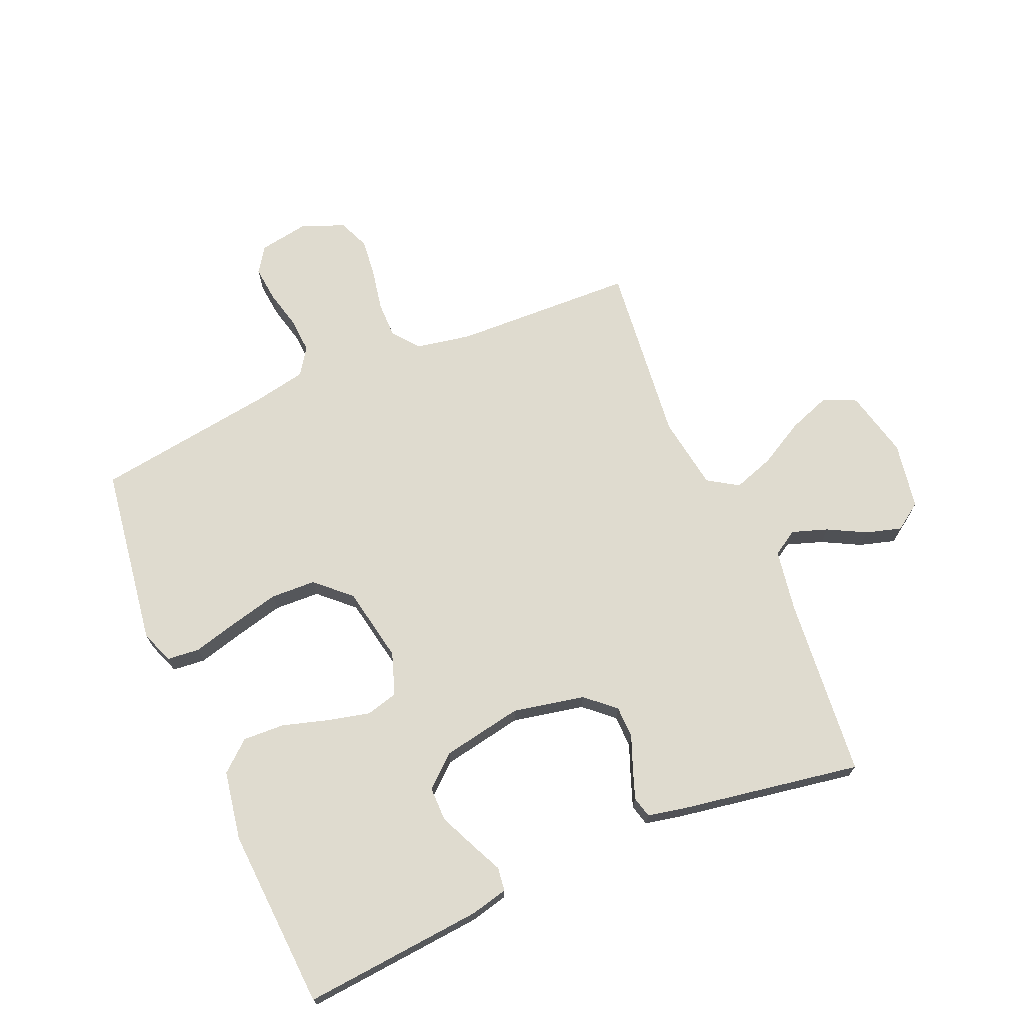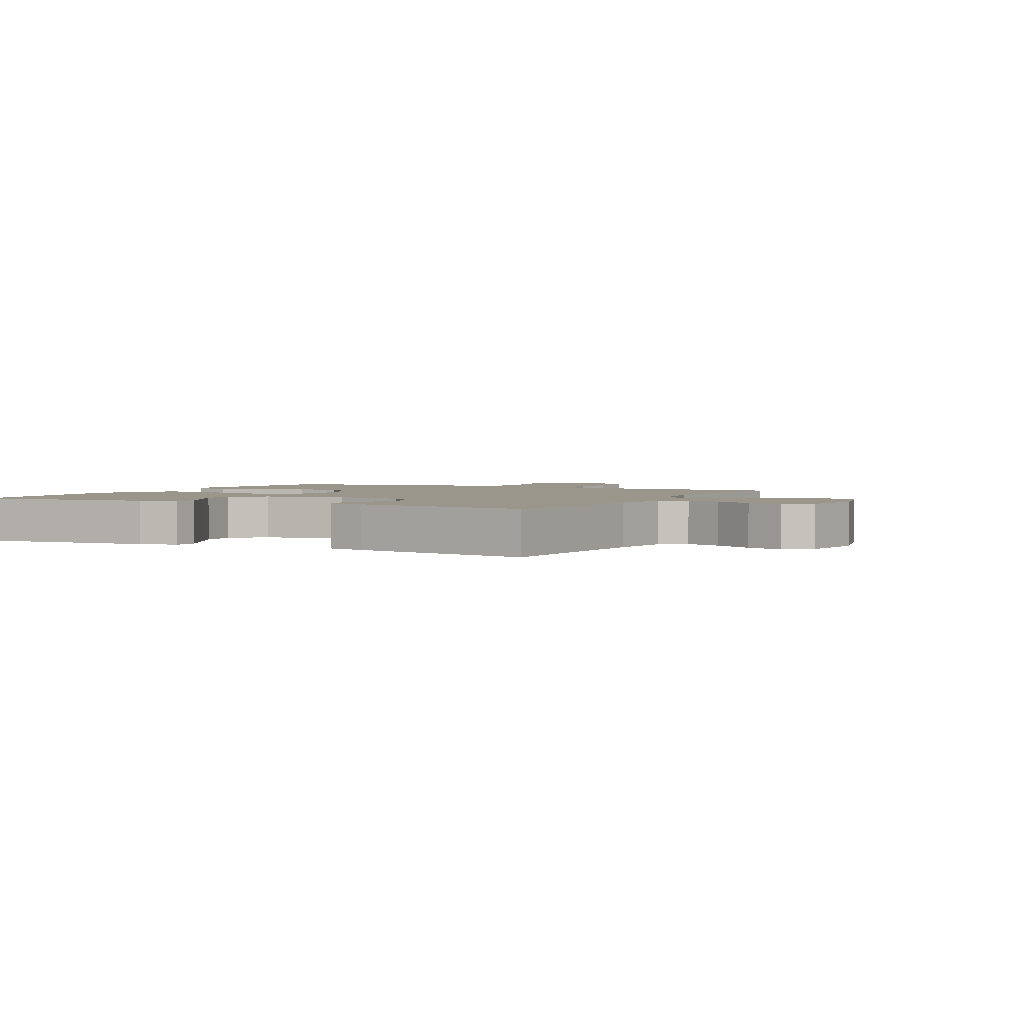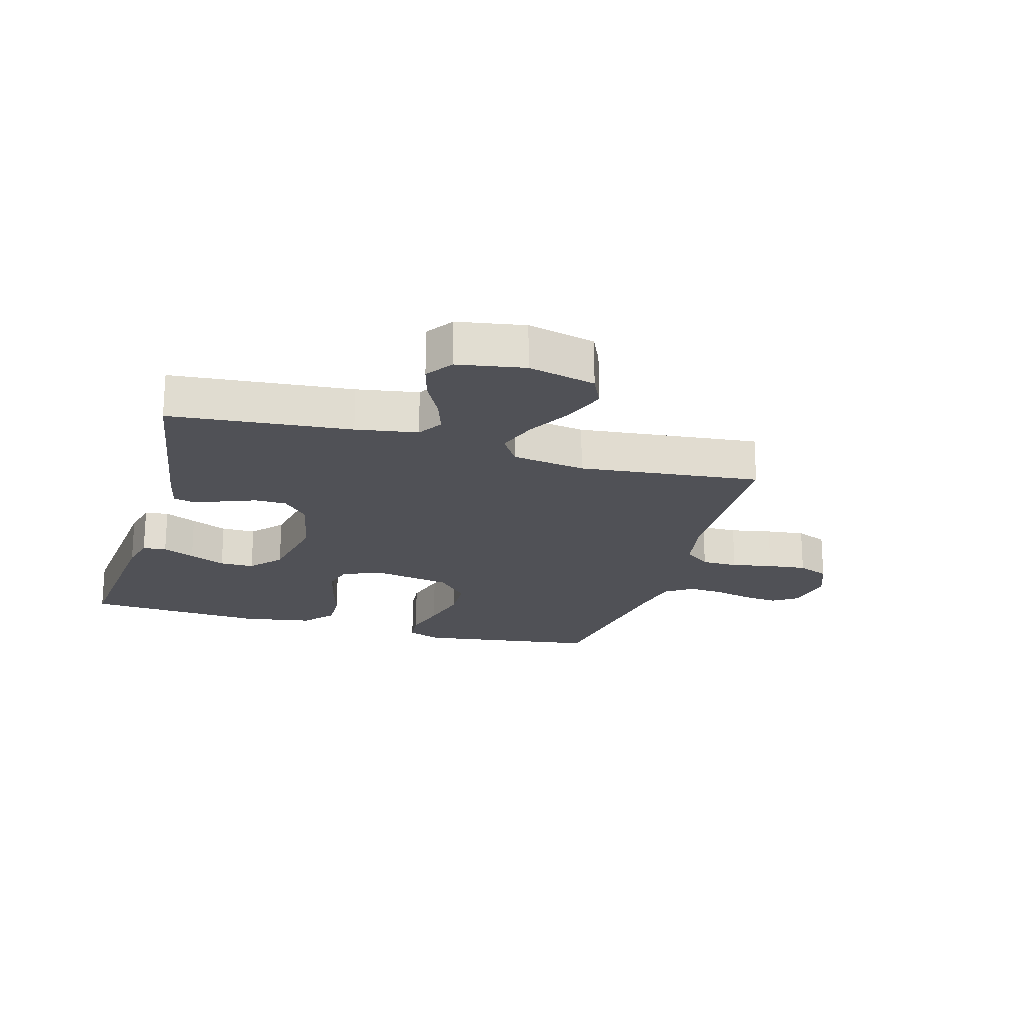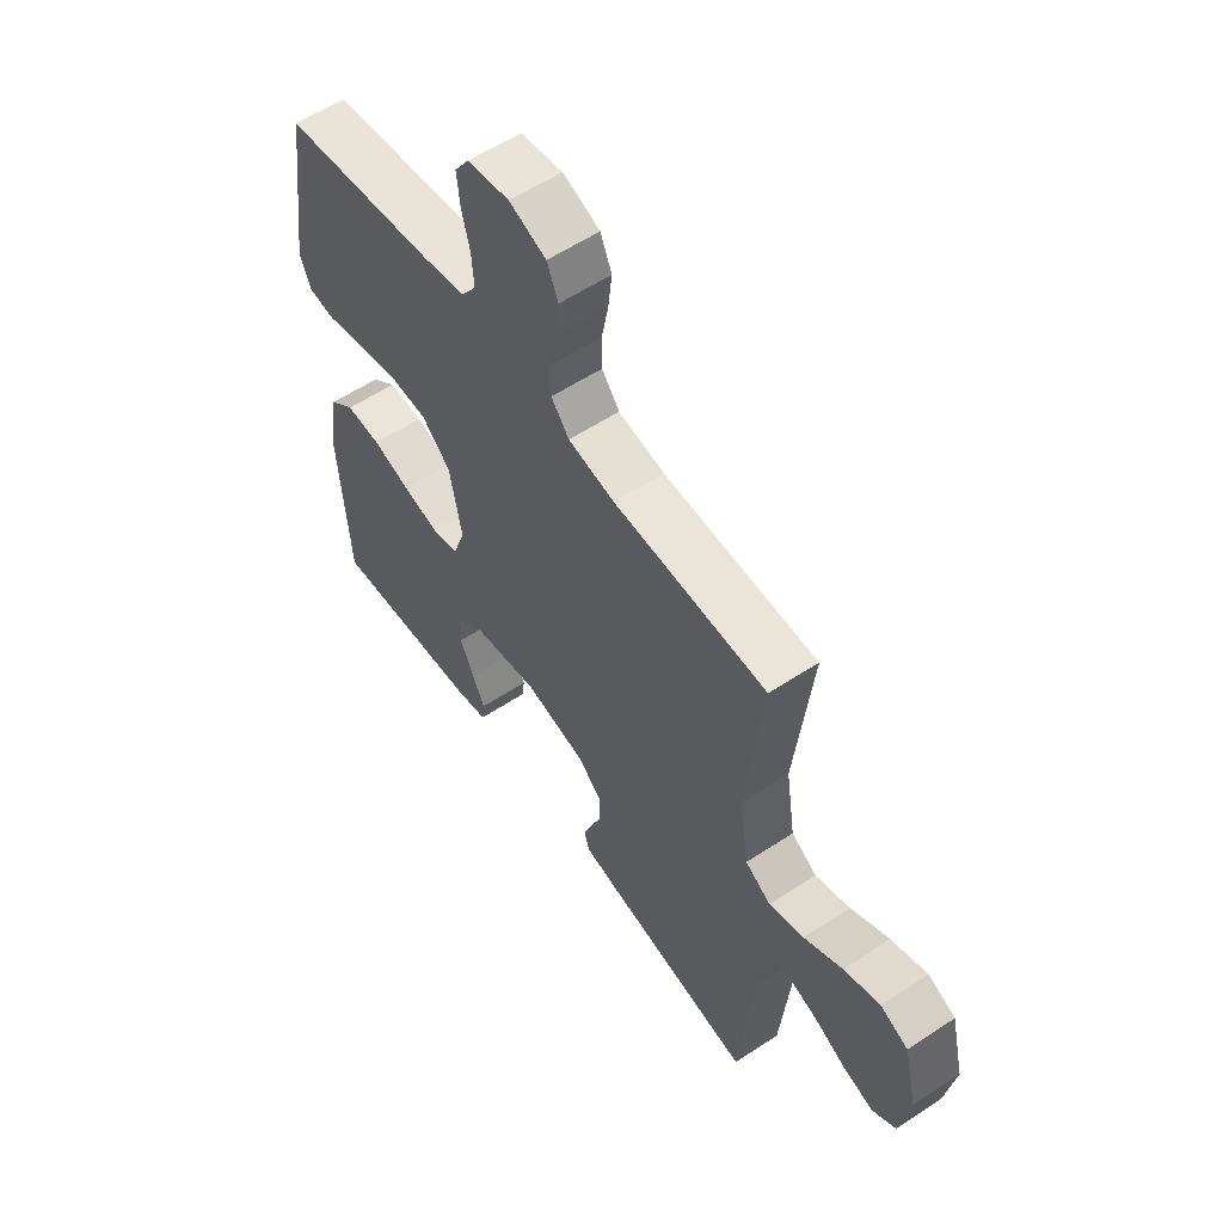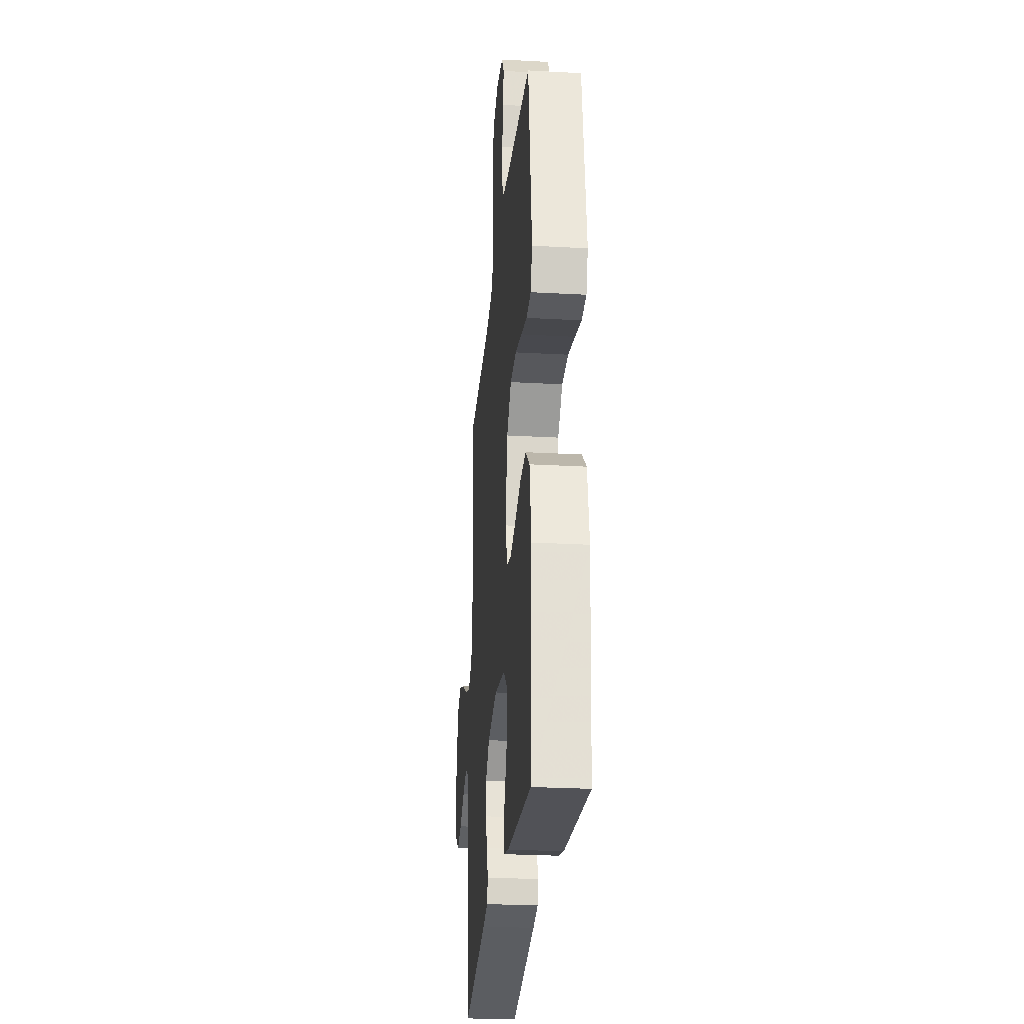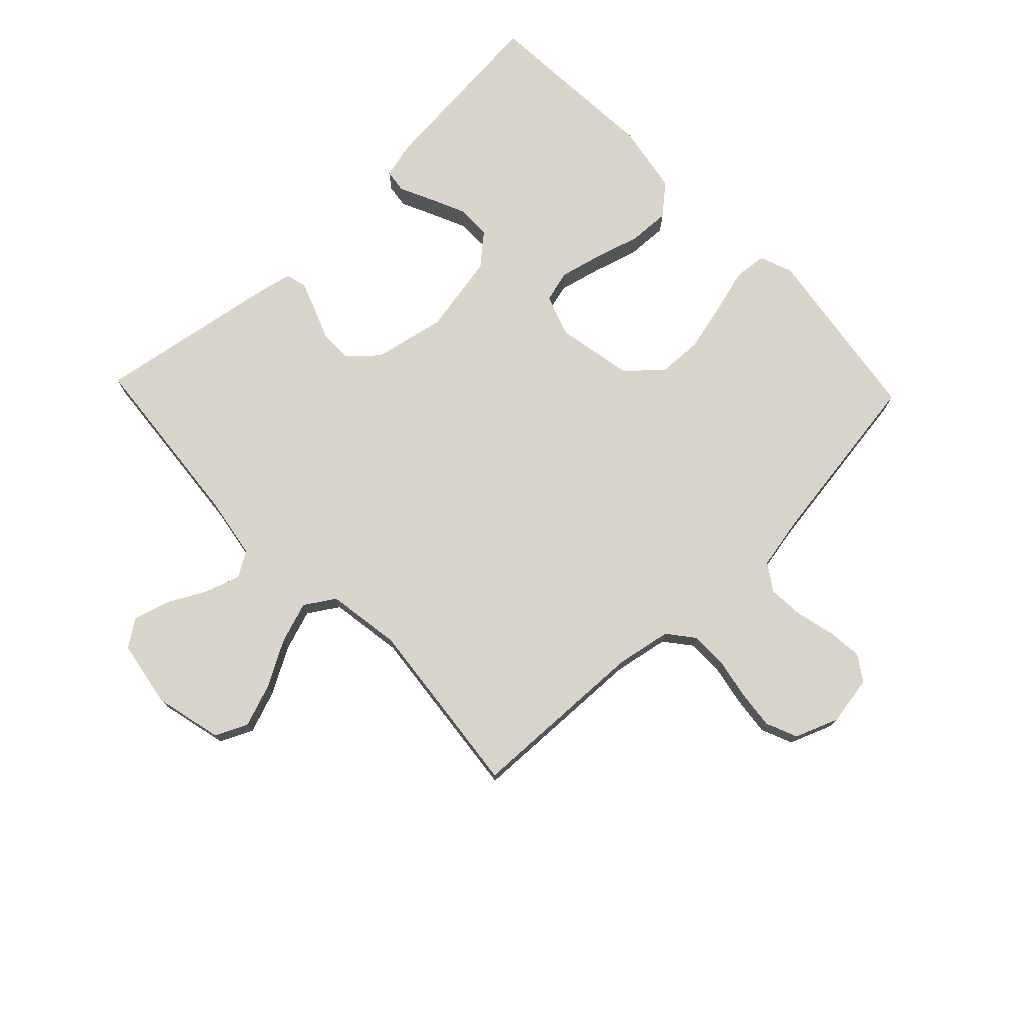
<metadata>
{"format":"obj","ext":"obj","renderer":"f3d","projection":"perspective","resolution":1024,"background":"white","views":[{"elev":70.4,"azim":156.9,"up":"+Y"},{"elev":2.3,"azim":-153.1,"up":"+Y"},{"elev":-20.4,"azim":-106.0,"up":"+Y"},{"elev":57.8,"azim":-124.4,"up":"+Z"},{"elev":-26.5,"azim":85.0,"up":"+Z"},{"elev":75.0,"azim":-43.7,"up":"+Y"}]}
</metadata>
<code>
v 0.5 0.07 -0.5
v 0.2 0.07 -0.473
v 0.138 0.07 -0.458
v 0.133 0.07 -0.419
v 0.158 0.07 -0.366
v 0.185 0.07 -0.306
v 0.185 0.07 -0.249
v 0.133 0.07 -0.204
v 0 0.07 -0.179
v -0.119 0.07 -0.203
v -0.167 0.07 -0.246
v -0.168 0.07 -0.299
v -0.147 0.07 -0.353
v -0.129 0.07 -0.402
v -0.138 0.07 -0.437
v -0.2 0.07 -0.45
v -0.5 0.07 -0.5
v -0.528 0.07 -0.2
v -0.545 0.07 -0.098
v -0.587 0.07 -0.072
v -0.646 0.07 -0.092
v -0.709 0.07 -0.125
v -0.768 0.07 -0.142
v -0.813 0.07 -0.111
v -0.832 0.07 0
v -0.805 0.07 0.112
v -0.751 0.07 0.137
v -0.68 0.07 0.111
v -0.605 0.07 0.069
v -0.537 0.07 0.046
v -0.487 0.07 0.078
v -0.468 0.07 0.2
v -0.5 0.07 0.5
v -0.2 0.07 0.51
v -0.109 0.07 0.527
v -0.074 0.07 0.571
v -0.074 0.07 0.631
v -0.087 0.07 0.699
v -0.094 0.07 0.763
v -0.072 0.07 0.815
v 0 0.07 0.843
v 0.082 0.07 0.829
v 0.11 0.07 0.787
v 0.104 0.07 0.729
v 0.088 0.07 0.664
v 0.084 0.07 0.605
v 0.114 0.07 0.561
v 0.2 0.07 0.544
v 0.5 0.07 0.5
v 0.543 0.07 0.2
v 0.522 0.07 0.145
v 0.468 0.07 0.14
v 0.393 0.07 0.16
v 0.312 0.07 0.18
v 0.237 0.07 0.177
v 0.181 0.07 0.125
v 0.157 0.07 0
v 0.181 0.07 -0.07
v 0.234 0.07 -0.084
v 0.305 0.07 -0.067
v 0.38 0.07 -0.045
v 0.449 0.07 -0.042
v 0.499 0.07 -0.085
v 0.519 0.07 -0.2
v 0.5 0 -0.5
v 0.2 0 -0.473
v 0.138 0 -0.458
v 0.133 0 -0.419
v 0.158 0 -0.366
v 0.185 0 -0.306
v 0.185 0 -0.249
v 0.133 0 -0.204
v 0 0 -0.179
v -0.119 0 -0.203
v -0.167 0 -0.246
v -0.168 0 -0.299
v -0.147 0 -0.353
v -0.129 0 -0.402
v -0.138 0 -0.437
v -0.2 0 -0.45
v -0.5 0 -0.5
v -0.528 0 -0.2
v -0.545 0 -0.098
v -0.587 0 -0.072
v -0.646 0 -0.092
v -0.709 0 -0.125
v -0.768 0 -0.142
v -0.813 0 -0.111
v -0.832 0 0
v -0.805 0 0.112
v -0.751 0 0.137
v -0.68 0 0.111
v -0.605 0 0.069
v -0.537 0 0.046
v -0.487 0 0.078
v -0.468 0 0.2
v -0.5 0 0.5
v -0.2 0 0.51
v -0.109 0 0.527
v -0.074 0 0.571
v -0.074 0 0.631
v -0.087 0 0.699
v -0.094 0 0.763
v -0.072 0 0.815
v 0 0 0.843
v 0.082 0 0.829
v 0.11 0 0.787
v 0.104 0 0.729
v 0.088 0 0.664
v 0.084 0 0.605
v 0.114 0 0.561
v 0.2 0 0.544
v 0.5 0 0.5
v 0.543 0 0.2
v 0.522 0 0.145
v 0.468 0 0.14
v 0.393 0 0.16
v 0.312 0 0.18
v 0.237 0 0.177
v 0.181 0 0.125
v 0.157 0 0
v 0.181 0 -0.07
v 0.234 0 -0.084
v 0.305 0 -0.067
v 0.38 0 -0.045
v 0.449 0 -0.042
v 0.499 0 -0.085
v 0.519 0 -0.2
f 3 4 5
f 2 3 5
f 1 2 5
f 64 1 5
f 63 64 5
f 62 63 5
f 61 62 5
f 60 61 5
f 51 52 53
f 50 51 53
f 49 50 53
f 48 49 53
f 47 48 53 54
f 46 47 54 55
f 43 44 45
f 42 43 45
f 41 42 45
f 40 41 45
f 39 40 45
f 38 39 45
f 37 38 45
f 36 37 45 46
f 46 55 56
f 36 46 56
f 35 36 56
f 32 33 34
f 35 56 57
f 34 35 57
f 32 34 57
f 31 32 57
f 27 28 29
f 26 27 29
f 25 26 29
f 24 25 29
f 23 24 29
f 22 23 29
f 21 22 29
f 20 21 29 30
f 16 17 18
f 15 16 18
f 14 15 18
f 13 14 18
f 12 13 18
f 11 12 18 19
f 20 30 31
f 19 20 31
f 11 19 31
f 10 11 31
f 60 5 6
f 59 60 6 7
f 31 57 58
f 10 31 58
f 9 10 58
f 8 9 58 59
f 7 8 59
f 69 68 67
f 69 67 66
f 69 66 65
f 69 65 128
f 69 128 127
f 69 127 126
f 69 126 125
f 69 125 124
f 117 116 115
f 117 115 114
f 117 114 113
f 117 113 112
f 118 117 112 111
f 119 118 111 110
f 109 108 107
f 109 107 106
f 109 106 105
f 109 105 104
f 109 104 103
f 109 103 102
f 109 102 101
f 110 109 101 100
f 120 119 110
f 120 110 100
f 120 100 99
f 98 97 96
f 121 120 99
f 121 99 98
f 121 98 96
f 121 96 95
f 93 92 91
f 93 91 90
f 93 90 89
f 93 89 88
f 93 88 87
f 93 87 86
f 93 86 85
f 94 93 85 84
f 82 81 80
f 82 80 79
f 82 79 78
f 82 78 77
f 82 77 76
f 83 82 76 75
f 95 94 84
f 95 84 83
f 95 83 75
f 95 75 74
f 70 69 124
f 71 70 124 123
f 122 121 95
f 122 95 74
f 122 74 73
f 123 122 73 72
f 123 72 71
f 1 65 66 2
f 2 66 67 3
f 3 67 68 4
f 4 68 69 5
f 5 69 70 6
f 6 70 71 7
f 7 71 72 8
f 8 72 73 9
f 9 73 74 10
f 10 74 75 11
f 11 75 76 12
f 12 76 77 13
f 13 77 78 14
f 14 78 79 15
f 15 79 80 16
f 16 80 81 17
f 17 81 82 18
f 18 82 83 19
f 19 83 84 20
f 20 84 85 21
f 21 85 86 22
f 22 86 87 23
f 23 87 88 24
f 24 88 89 25
f 25 89 90 26
f 26 90 91 27
f 27 91 92 28
f 28 92 93 29
f 29 93 94 30
f 30 94 95 31
f 31 95 96 32
f 32 96 97 33
f 33 97 98 34
f 34 98 99 35
f 35 99 100 36
f 36 100 101 37
f 37 101 102 38
f 38 102 103 39
f 39 103 104 40
f 40 104 105 41
f 41 105 106 42
f 42 106 107 43
f 43 107 108 44
f 44 108 109 45
f 45 109 110 46
f 46 110 111 47
f 47 111 112 48
f 48 112 113 49
f 49 113 114 50
f 50 114 115 51
f 51 115 116 52
f 52 116 117 53
f 53 117 118 54
f 54 118 119 55
f 55 119 120 56
f 56 120 121 57
f 57 121 122 58
f 58 122 123 59
f 59 123 124 60
f 60 124 125 61
f 61 125 126 62
f 62 126 127 63
f 63 127 128 64
f 64 128 65 1

</code>
